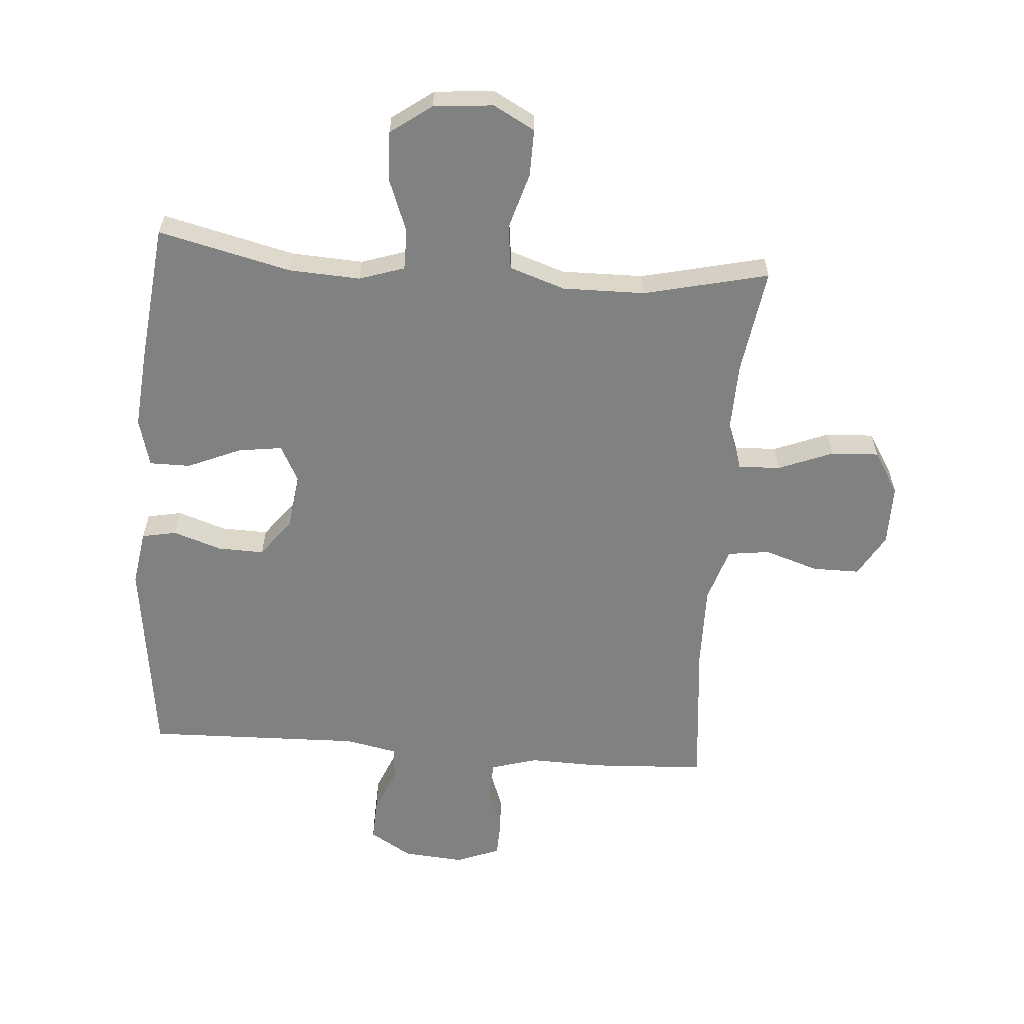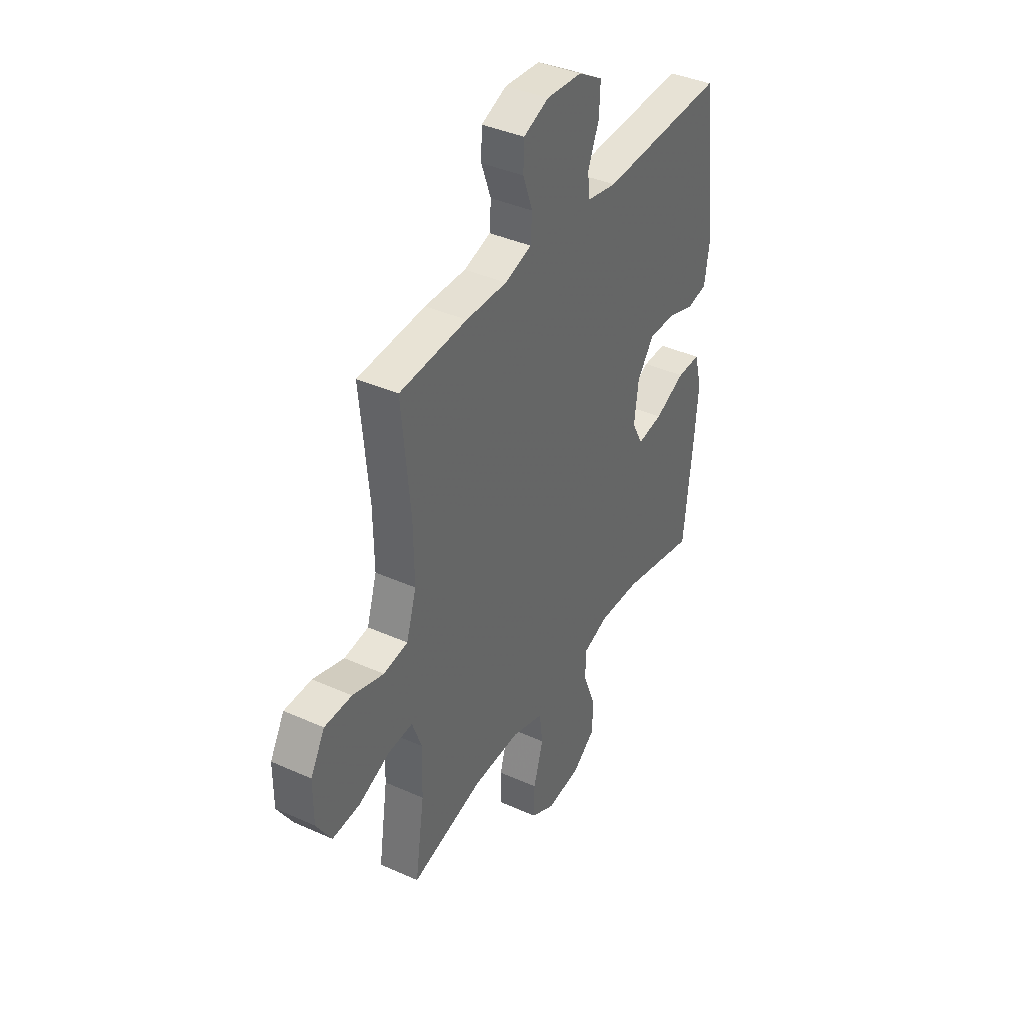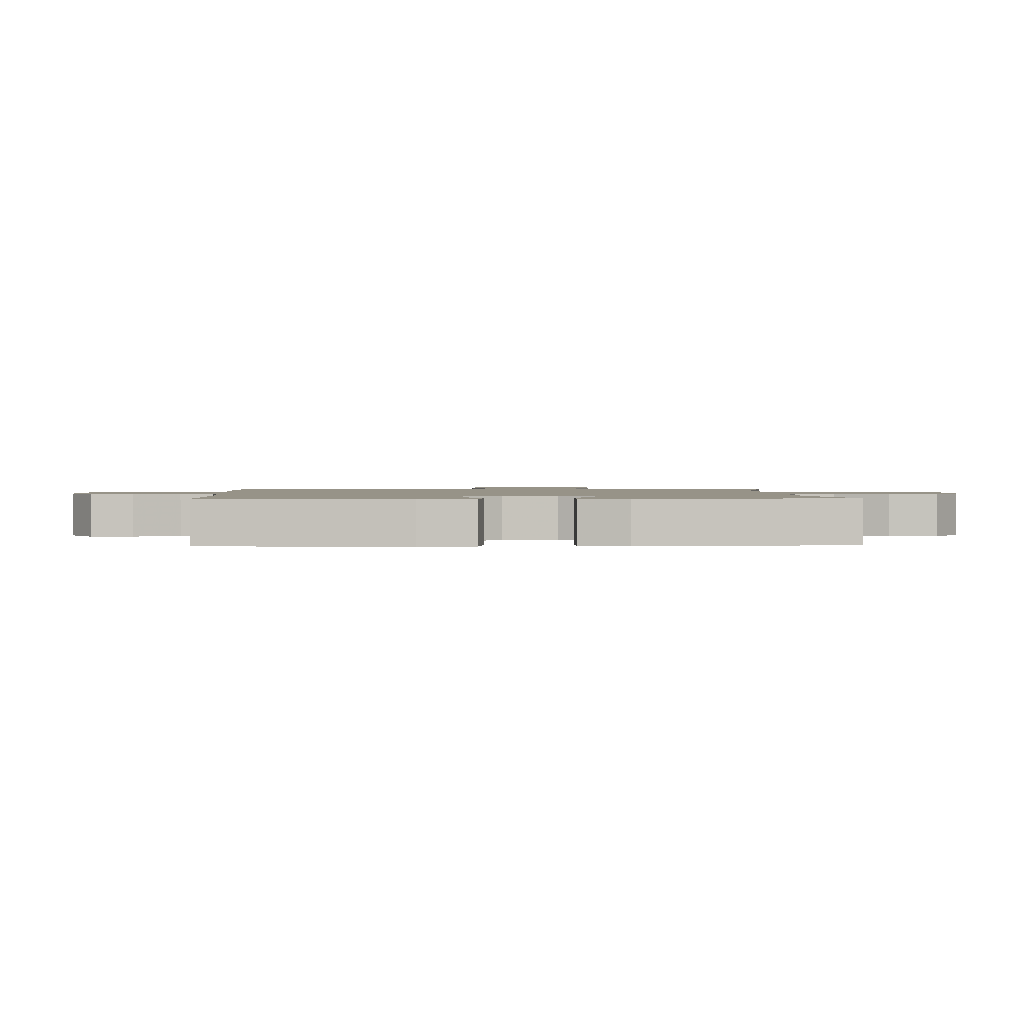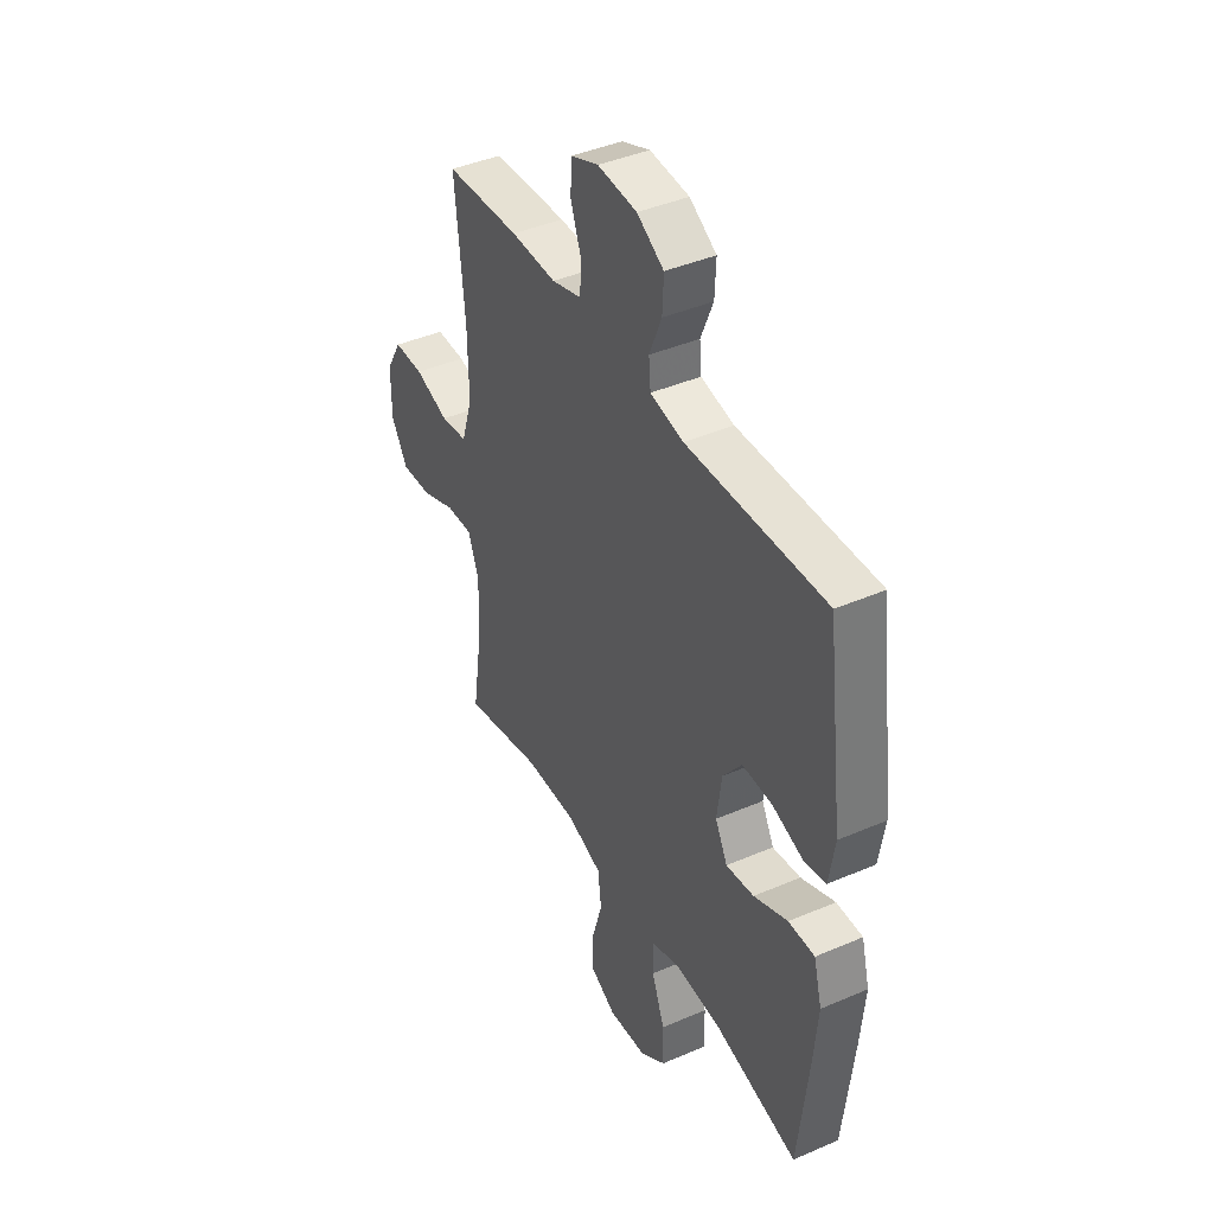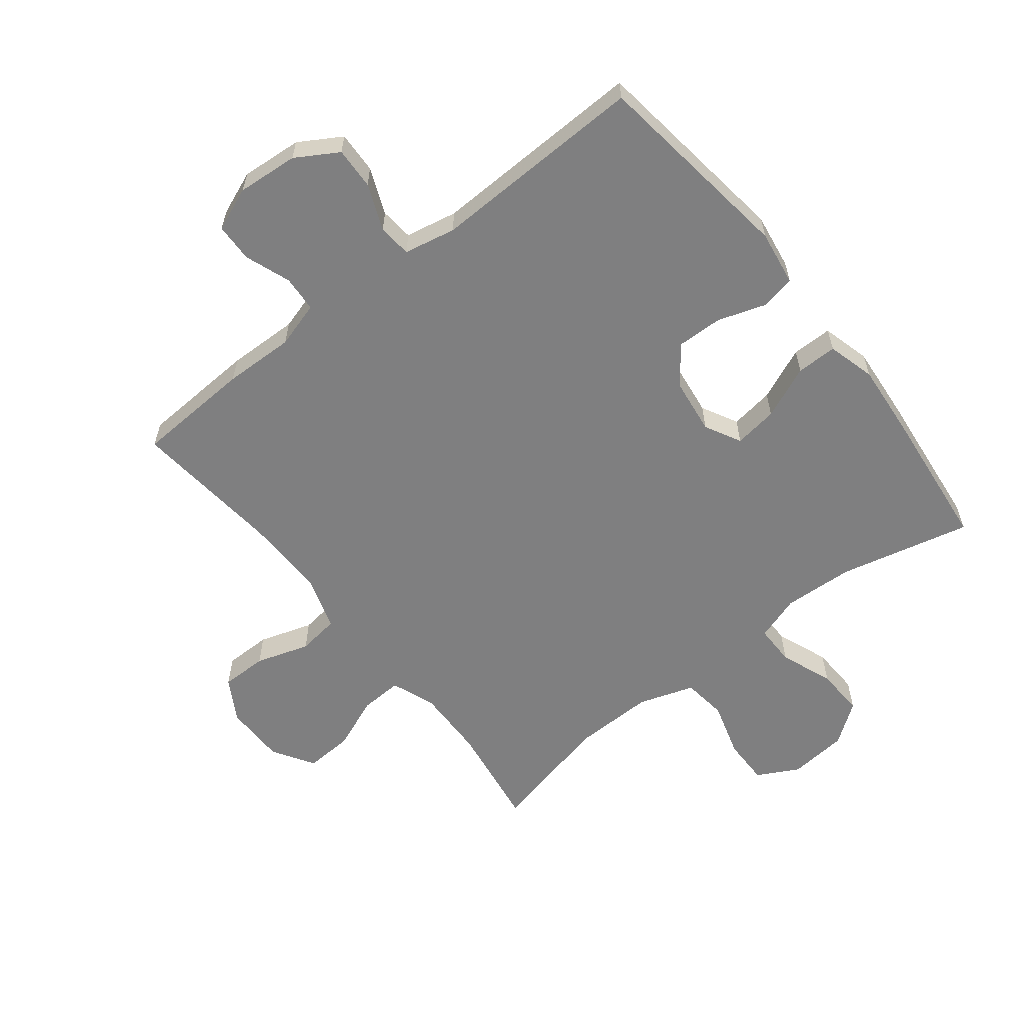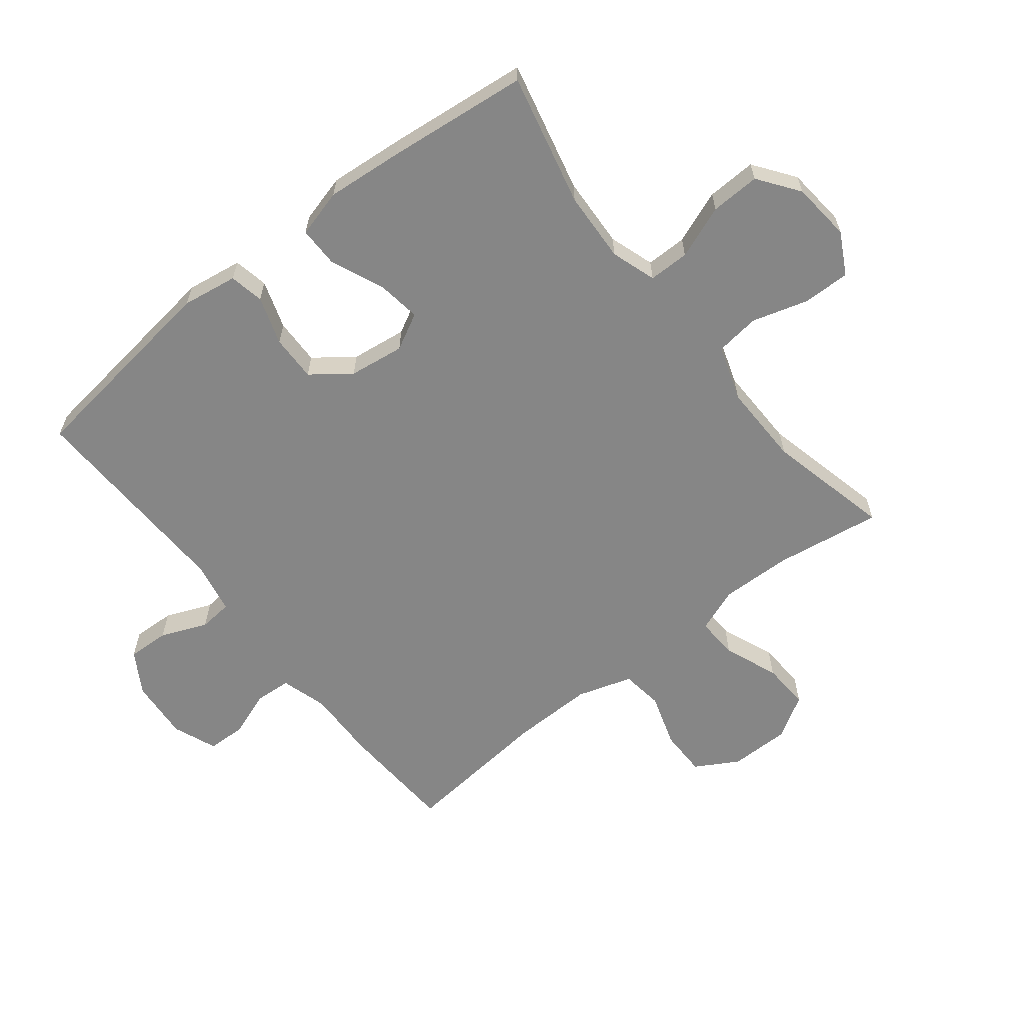
<metadata>
{"format":"obj","ext":"obj","renderer":"f3d","projection":"perspective","resolution":1024,"background":"white","views":[{"elev":-60.3,"azim":175.6,"up":"+Y"},{"elev":39.3,"azim":-60.8,"up":"+Z"},{"elev":1.4,"azim":87.5,"up":"+Y"},{"elev":41.9,"azim":62.6,"up":"+Z"},{"elev":-59.7,"azim":38.3,"up":"+Y"},{"elev":-62.0,"azim":128.4,"up":"+Y"}]}
</metadata>
<code>
v 0.5 0.07 0.5
v 0.543 0.07 0.167
v 0.529 0.07 0.077
v 0.473 0.07 0.066
v 0.395 0.07 0.092
v 0.32 0.07 0.094
v 0.273 0.07 0.032
v 0.261 0.07 -0.058
v 0.292 0.07 -0.117
v 0.363 0.07 -0.107
v 0.449 0.07 -0.07
v 0.515 0.07 -0.07
v 0.536 0.07 -0.148
v 0.525 0.07 -0.272
v 0.5 0.07 -0.5
v 0.286 0.07 -0.449
v 0.171 0.07 -0.443
v 0.098 0.07 -0.467
v 0.098 0.07 -0.533
v 0.131 0.07 -0.619
v 0.134 0.07 -0.699
v 0.068 0.07 -0.747
v -0.028 0.07 -0.756
v -0.095 0.07 -0.72
v -0.094 0.07 -0.644
v -0.067 0.07 -0.553
v -0.076 0.07 -0.481
v -0.166 0.07 -0.451
v -0.299 0.07 -0.453
v -0.5 0.07 -0.5
v -0.474 0.07 -0.328
v -0.471 0.07 -0.213
v -0.498 0.07 -0.141
v -0.566 0.07 -0.144
v -0.654 0.07 -0.179
v -0.731 0.07 -0.183
v -0.773 0.07 -0.115
v -0.773 0.07 -0.016
v -0.733 0.07 0.053
v -0.657 0.07 0.053
v -0.57 0.07 0.025
v -0.502 0.07 0.034
v -0.474 0.07 0.123
v -0.476 0.07 0.256
v -0.5 0.07 0.5
v -0.311 0.07 0.51
v -0.196 0.07 0.507
v -0.121 0.07 0.529
v -0.117 0.07 0.588
v -0.144 0.07 0.662
v -0.142 0.07 0.725
v -0.071 0.07 0.753
v 0.028 0.07 0.745
v 0.096 0.07 0.704
v 0.093 0.07 0.636
v 0.062 0.07 0.561
v 0.067 0.07 0.507
v 0.151 0.07 0.49
v 0.5 0 0.5
v 0.543 0 0.167
v 0.529 0 0.077
v 0.473 0 0.066
v 0.395 0 0.092
v 0.32 0 0.094
v 0.273 0 0.032
v 0.261 0 -0.058
v 0.292 0 -0.117
v 0.363 0 -0.107
v 0.449 0 -0.07
v 0.515 0 -0.07
v 0.536 0 -0.148
v 0.525 0 -0.272
v 0.5 0 -0.5
v 0.286 0 -0.449
v 0.171 0 -0.443
v 0.098 0 -0.467
v 0.098 0 -0.533
v 0.131 0 -0.619
v 0.134 0 -0.699
v 0.068 0 -0.747
v -0.028 0 -0.756
v -0.095 0 -0.72
v -0.094 0 -0.644
v -0.067 0 -0.553
v -0.076 0 -0.481
v -0.166 0 -0.451
v -0.299 0 -0.453
v -0.5 0 -0.5
v -0.474 0 -0.328
v -0.471 0 -0.213
v -0.498 0 -0.141
v -0.566 0 -0.144
v -0.654 0 -0.179
v -0.731 0 -0.183
v -0.773 0 -0.115
v -0.773 0 -0.016
v -0.733 0 0.053
v -0.657 0 0.053
v -0.57 0 0.025
v -0.502 0 0.034
v -0.474 0 0.123
v -0.476 0 0.256
v -0.5 0 0.5
v -0.311 0 0.51
v -0.196 0 0.507
v -0.121 0 0.529
v -0.117 0 0.588
v -0.144 0 0.662
v -0.142 0 0.725
v -0.071 0 0.753
v 0.028 0 0.745
v 0.096 0 0.704
v 0.093 0 0.636
v 0.062 0 0.561
v 0.067 0 0.507
v 0.151 0 0.49
f 53 54 55 56
f 53 56 57
f 52 53 57
f 49 50 51 52
f 48 49 52 57
f 47 48 57 58
f 44 45 46 47
f 43 44 47 58
f 38 39 40 41
f 38 41 42
f 37 38 42
f 34 35 36 37
f 33 34 37 42
f 32 33 42 43
f 29 30 31
f 28 29 31 32
f 27 28 32 43
f 23 24 25 26
f 23 26 27
f 22 23 27
f 19 20 21 22
f 18 19 22 27
f 17 18 27 43
f 13 14 15 16
f 10 11 12 13
f 9 10 13 16
f 8 9 16 17
f 2 3 4 5
f 2 5 6
f 1 2 6
f 58 1 6 7
f 17 43 58
f 7 8 17 58
f 114 113 112 111
f 115 114 111
f 115 111 110
f 110 109 108 107
f 115 110 107 106
f 116 115 106 105
f 105 104 103 102
f 116 105 102 101
f 99 98 97 96
f 100 99 96
f 100 96 95
f 95 94 93 92
f 100 95 92 91
f 101 100 91 90
f 89 88 87
f 90 89 87 86
f 101 90 86 85
f 84 83 82 81
f 85 84 81
f 85 81 80
f 80 79 78 77
f 85 80 77 76
f 101 85 76 75
f 74 73 72 71
f 71 70 69 68
f 74 71 68 67
f 75 74 67 66
f 63 62 61 60
f 64 63 60
f 64 60 59
f 65 64 59 116
f 116 101 75
f 116 75 66 65
f 1 59 60 2
f 2 60 61 3
f 3 61 62 4
f 4 62 63 5
f 5 63 64 6
f 6 64 65 7
f 7 65 66 8
f 8 66 67 9
f 9 67 68 10
f 10 68 69 11
f 11 69 70 12
f 12 70 71 13
f 13 71 72 14
f 14 72 73 15
f 15 73 74 16
f 16 74 75 17
f 17 75 76 18
f 18 76 77 19
f 19 77 78 20
f 20 78 79 21
f 21 79 80 22
f 22 80 81 23
f 23 81 82 24
f 24 82 83 25
f 25 83 84 26
f 26 84 85 27
f 27 85 86 28
f 28 86 87 29
f 29 87 88 30
f 30 88 89 31
f 31 89 90 32
f 32 90 91 33
f 33 91 92 34
f 34 92 93 35
f 35 93 94 36
f 36 94 95 37
f 37 95 96 38
f 38 96 97 39
f 39 97 98 40
f 40 98 99 41
f 41 99 100 42
f 42 100 101 43
f 43 101 102 44
f 44 102 103 45
f 45 103 104 46
f 46 104 105 47
f 47 105 106 48
f 48 106 107 49
f 49 107 108 50
f 50 108 109 51
f 51 109 110 52
f 52 110 111 53
f 53 111 112 54
f 54 112 113 55
f 55 113 114 56
f 56 114 115 57
f 57 115 116 58
f 58 116 59 1

</code>
